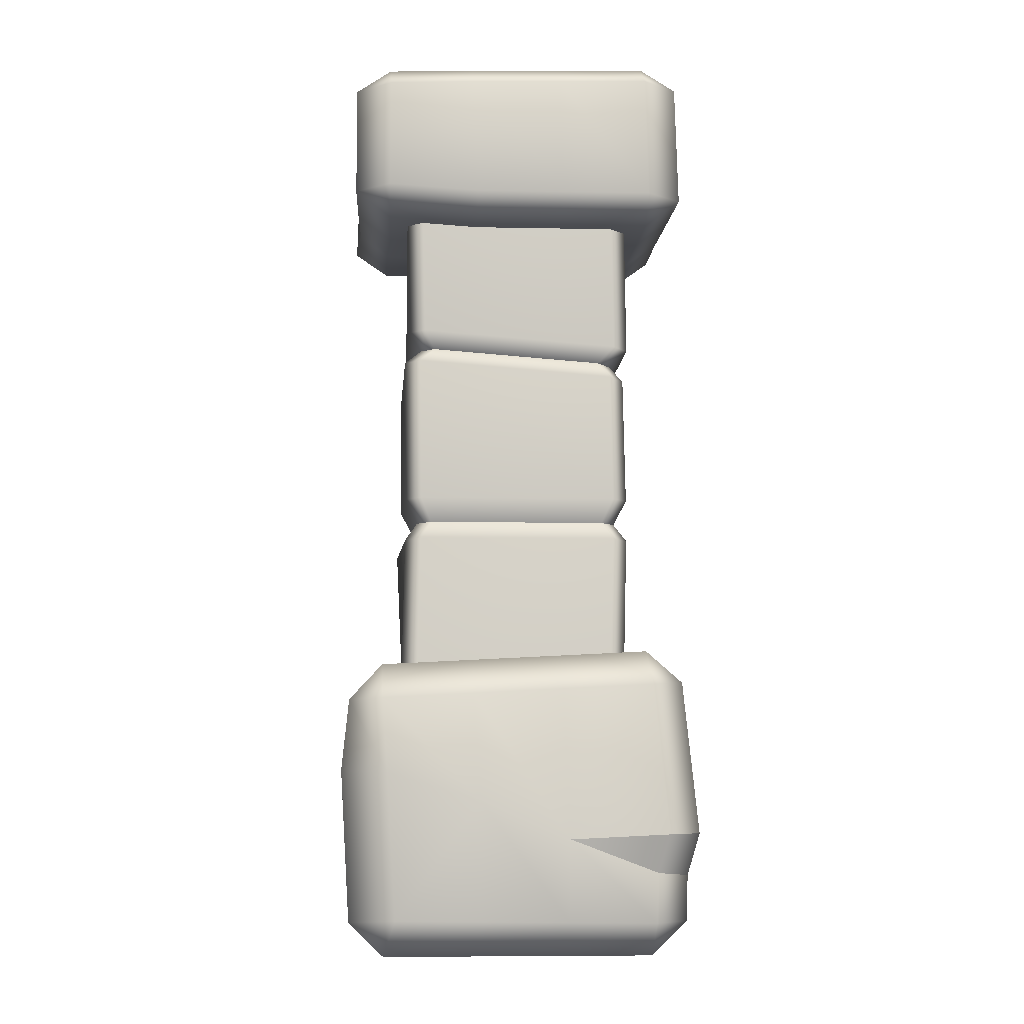
<metadata>
{"format":"obj","ext":"obj","renderer":"f3d","projection":"perspective","resolution":1024,"background":"white","views":[{"elev":-7.4,"azim":176.8,"up":"+Y"}]}
</metadata>
<code>
g pillar_1
v -0.4442 -0.0703 0.4425
v -0.5592 0.0414 0.4473
v -0.4463 0.0441 0.5575
v -0.439 0.8071 0.5656
v -0.5515 0.8156 0.4555
v -0.431 0.9213 0.4507
v -0.4442 -0.0703 -0.4425
v -0.4463 0.0441 -0.5575
v -0.5592 0.0414 -0.4473
v -0.4319 0.933 -0.4425
v -0.5525 0.8274 -0.4473
v -0.4399 0.8189 -0.5575
v 0.4442 -0.0703 0.4425
v 0.4463 0.0441 0.5575
v 0.5592 0.0414 0.4473
v 0.4554 0.8873 0.4425
v 0.5644 0.7698 0.4473
v 0.4516 0.7729 0.5575
v 0.4442 -0.0703 -0.4425
v 0.5592 0.0414 -0.4473
v 0.406 0.05392 -0.5574
v 0.4554 0.8873 -0.4425
v 0.4516 0.7729 -0.5575
v 0.5644 0.7698 -0.4473
v -0.4442 2.43 0.4425
v -0.5592 2.512 0.4571
v -0.4408 2.512 0.5575
v -0.4443 2.84 0.5636
v -0.5626 2.84 0.4632
v -0.4312 2.944 0.455
v -0.4455 2.414 -0.4343
v -0.4421 2.496 -0.5492
v -0.5604 2.496 -0.4488
v -0.4313 2.974 -0.4361
v -0.5482 2.895 -0.4502
v -0.4304 2.892 -0.5512
v 0.4663 2.452 0.445
v 0.463 2.534 0.5599
v 0.5813 2.534 0.4595
v 0.4442 2.95 0.4425
v 0.5592 2.867 0.4571
v 0.4408 2.867 0.5575
v 0.4442 2.43 -0.4425
v 0.5592 2.512 -0.4571
v 0.4408 2.512 -0.5575
v 0.4442 2.95 -0.4425
v 0.4408 2.867 -0.5575
v 0.5592 2.867 -0.4571
v 0.04203 0.5758 0.5545
v 0.465 0.5827 0.5344
v 0.4831 0.4607 0.5671
v 0.5959 0.4555 0.4569
v 0.5778 0.5836 0.4242
v 0.5863 0.5815 0.148
v -0.1643 0.314 -0.5659
v -0.4908 0.3292 -0.5699
v -0.457 0.2027 -0.528
v -0.5679 0.1887 -0.4171
v -0.6036 0.3283 -0.4597
v -0.5869 0.3777 -0.02779
v -0.1362 0.9178 0.4425
v -0.439 0.8071 0.5656
v -0.431 0.9213 0.4507
v -0.1428 0.8036 0.5575
v 0.1596 0.9025 0.4425
v 0.1544 0.7882 0.5575
v 0.4554 0.8873 0.4425
v 0.4516 0.7729 0.5575
v 0.1481 -0.0703 0.4425
v 0.4463 0.0441 0.5575
v 0.4442 -0.0703 0.4425
v 0.1488 0.0441 0.5575
v -0.1481 -0.0703 0.4425
v -0.1488 0.0441 0.5575
v -0.4442 -0.0703 0.4425
v -0.4463 0.0441 0.5575
v 0.1596 0.9025 -0.4425
v 0.4516 0.7729 -0.5575
v 0.4554 0.8873 -0.4425
v 0.1544 0.7882 -0.5575
v -0.1362 0.9178 -0.4425
v -0.1428 0.8036 -0.5575
v -0.4319 0.933 -0.4425
v -0.4399 0.8189 -0.5575
v -0.1481 -0.0703 -0.4425
v -0.4463 0.0441 -0.5575
v -0.4442 -0.0703 -0.4425
v -0.1622 0.04738 -0.5574
v 0.1481 -0.0703 -0.4425
v 0.1219 0.05065 -0.5574
v 0.4442 -0.0703 -0.4425
v 0.406 0.05392 -0.5574
v 0.5959 0.4555 0.4569
v 0.5592 0.0414 0.4473
v 0.4463 0.0441 0.5575
v 0.4831 0.4607 0.5671
v -0.4908 0.3292 -0.5699
v -0.6036 0.3283 -0.4597
v -0.5679 0.1887 -0.4171
v -0.457 0.2027 -0.528
v -0.4687 0.4365 0.5714
v -0.5515 0.8156 0.4555
v -0.439 0.8071 0.5656
v -0.5815 0.4374 0.4613
v -0.4463 0.0441 0.5575
v -0.5592 0.0414 0.4473
v -0.5869 0.3777 -0.02779
v -0.5592 0.0414 -0.4473
v -0.5679 0.1887 -0.4171
v -0.5592 0.0414 -0.1491
v -0.5592 0.0414 0.1491
v -0.5844 0.3922 0.1994
v -0.5592 0.0414 0.4473
v -0.5815 0.4374 0.4613
v -0.5515 0.8156 0.4555
v -0.5525 0.8274 0.1491
v -0.5525 0.8274 -0.1491
v -0.5525 0.8274 -0.4473
v -0.6036 0.3283 -0.4597
v 0.4554 0.8873 0.1475
v 0.5644 0.7698 0.4473
v 0.4554 0.8873 0.4425
v 0.5644 0.7698 0.1491
v 0.4554 0.8873 -0.1475
v 0.5644 0.7698 -0.1491
v 0.4554 0.8873 -0.4425
v 0.5644 0.7698 -0.4473
v 0.4442 -0.0703 -0.1475
v 0.5592 0.0414 -0.4473
v 0.4442 -0.0703 -0.4425
v 0.5592 0.0414 -0.1491
v 0.4442 -0.0703 0.1475
v 0.5592 0.0414 0.1491
v 0.4442 -0.0703 0.4425
v 0.5592 0.0414 0.4473
v -0.4319 0.933 -0.1475
v -0.5525 0.8274 -0.4473
v -0.4319 0.933 -0.4425
v -0.5525 0.8274 -0.1491
v -0.4319 0.933 0.1475
v -0.5525 0.8274 0.1491
v -0.431 0.9213 0.4507
v -0.5515 0.8156 0.4555
v -0.4442 -0.0703 0.1475
v -0.5592 0.0414 0.4473
v -0.4442 -0.0703 0.4425
v -0.5592 0.0414 0.1491
v -0.4442 -0.0703 -0.1475
v -0.5592 0.0414 -0.1491
v -0.4442 -0.0703 -0.4425
v -0.5592 0.0414 -0.4473
v 0.3467 1.492 0.3875
v -0.3287 1.46 0.3823
v -0.3188 1.879 0.3813
v 0.3485 1.923 0.3821
v 0.3823 2.468 -0.3194
v 0.3287 2.468 -0.3823
v 0.3185 2.045 -0.3813
v 0.3719 2.049 -0.3185
v 0.3296 2.493 0.3872
v 0.3832 2.493 0.3243
v 0.3848 2.036 0.3208
v 0.3316 2.032 0.3836
v -0.3199 1.886 -0.3832
v -0.3731 1.881 -0.3203
v -0.3823 1.46 -0.3194
v -0.3287 1.46 -0.3823
v -0.3287 1.46 0.3823
v -0.3823 1.46 0.3195
v -0.3723 1.875 0.3185
v -0.3188 1.879 0.3813
v 0.3823 2.468 -0.3194
v 0.3719 2.049 -0.3185
v 0.3848 2.036 0.3208
v 0.3832 2.493 0.3243
v -0.3287 2.468 -0.3823
v -0.3823 2.468 -0.3194
v -0.3886 1.991 -0.3184
v -0.3353 1.995 -0.3813
v -0.3723 1.875 0.3185
v -0.3823 1.46 0.3195
v -0.3823 1.46 -0.3194
v -0.3731 1.881 -0.3203
v -0.3183 0.8933 -0.3823
v 0.3382 0.8594 -0.3823
v 0.3287 1.32 -0.3823
v -0.3287 1.32 -0.3823
v 0.3874 1.939 -0.3204
v 0.3823 1.46 -0.3194
v 0.4003 1.492 0.3246
v 0.4018 1.927 0.3193
v 0.3597 1.32 0.3773
v 0.4133 1.32 0.3144
v 0.3918 0.8567 0.3195
v 0.3382 0.8594 0.3823
v -0.3823 2.468 0.3195
v -0.3877 1.985 0.3204
v -0.3886 1.991 -0.3184
v -0.3823 2.468 -0.3194
v -0.3183 0.8933 0.3823
v -0.3718 0.8961 0.3195
v -0.3823 1.32 0.3195
v -0.3287 1.32 0.3823
v -0.3287 1.46 -0.3823
v 0.3287 1.46 -0.3823
v 0.334 1.936 -0.3832
v -0.3199 1.886 -0.3832
v 0.3823 1.32 -0.3194
v 0.3918 0.8567 -0.3195
v 0.3918 0.8567 0.3195
v 0.4133 1.32 0.3144
v 0.3874 1.939 -0.3204
v 0.334 1.936 -0.3832
v 0.3287 1.46 -0.3823
v 0.3823 1.46 -0.3194
v 0.3823 1.32 -0.3194
v 0.3287 1.32 -0.3823
v 0.3382 0.8594 -0.3823
v 0.3918 0.8567 -0.3195
v 0.3485 1.923 0.3821
v 0.4018 1.927 0.3193
v 0.4003 1.492 0.3246
v 0.3467 1.492 0.3875
v -0.3287 1.32 -0.3823
v -0.3823 1.32 -0.3194
v -0.3718 0.8961 -0.3195
v -0.3183 0.8933 -0.3823
v -0.3353 1.995 -0.3813
v 0.3185 2.045 -0.3813
v 0.3287 2.468 -0.3823
v -0.3287 2.468 -0.3823
v 0.3316 2.032 0.3836
v -0.3343 1.988 0.3833
v -0.3287 2.468 0.3823
v 0.3296 2.493 0.3872
v -0.3823 1.32 0.3195
v -0.3718 0.8961 0.3195
v -0.3718 0.8961 -0.3195
v -0.3823 1.32 -0.3194
v -0.1236 2.961 0.4513
v -0.4443 2.84 0.5636
v -0.4312 2.944 0.455
v -0.1394 2.863 0.5613
v 0.165 2.958 0.4461
v 0.1469 2.867 0.5575
v 0.4442 2.95 0.4425
v 0.4408 2.867 0.5575
v 0.1484 2.454 0.4405
v 0.463 2.534 0.5599
v 0.4663 2.452 0.445
v 0.1472 2.536 0.5554
v -0.1481 2.43 0.4425
v -0.1469 2.512 0.5575
v -0.4442 2.43 0.4425
v -0.4408 2.512 0.5575
v 0.1608 2.961 -0.4389
v 0.4408 2.867 -0.5575
v 0.4442 2.95 -0.4425
v 0.1572 2.879 -0.554
v -0.1353 2.967 -0.4375
v -0.1366 2.885 -0.5526
v -0.4313 2.974 -0.4361
v -0.4304 2.892 -0.5512
v -0.1536 2.409 -0.4454
v -0.4421 2.496 -0.5492
v -0.4455 2.414 -0.4343
v -0.1525 2.491 -0.5603
v 0.1425 2.409 -0.4454
v 0.1414 2.491 -0.5603
v 0.4442 2.43 -0.4425
v 0.4408 2.512 -0.5575
v -0.5592 2.867 -0.1524
v -0.5604 2.496 -0.4488
v -0.5482 2.895 -0.4502
v -0.5604 2.504 -0.1522
v -0.5592 2.512 0.1524
v -0.5592 2.867 0.1524
v -0.5592 2.512 0.4571
v -0.5626 2.84 0.4632
v -0.1469 2.512 0.5575
v -0.4408 2.512 0.5575
v -0.4443 2.84 0.5636
v -0.1394 2.863 0.5613
v 0.1472 2.536 0.5554
v 0.1469 2.867 0.5575
v 0.463 2.534 0.5599
v 0.4408 2.867 0.5575
v 0.1414 2.491 -0.5603
v 0.4408 2.512 -0.5575
v 0.4408 2.867 -0.5575
v 0.1572 2.879 -0.554
v -0.1525 2.491 -0.5603
v -0.1366 2.885 -0.5526
v -0.4421 2.496 -0.5492
v -0.4304 2.892 -0.5512
v 0.4408 2.867 0.5575
v 0.5592 2.867 0.4571
v 0.5813 2.534 0.4595
v 0.463 2.534 0.5599
v 0.5592 2.867 -0.4571
v 0.4408 2.867 -0.5575
v 0.4408 2.512 -0.5575
v 0.5592 2.512 -0.4571
v -0.4304 2.892 -0.5512
v -0.5482 2.895 -0.4502
v -0.5604 2.496 -0.4488
v -0.4421 2.496 -0.5492
v 0.4442 2.95 0.1475
v 0.5592 2.867 0.4571
v 0.4442 2.95 0.4425
v 0.5592 2.867 0.1524
v 0.4442 2.95 -0.1475
v 0.5592 2.867 -0.1524
v 0.4442 2.95 -0.4425
v 0.5592 2.867 -0.4571
v 0.4442 2.43 -0.1475
v 0.5592 2.512 -0.4571
v 0.4442 2.43 -0.4425
v 0.5592 2.512 -0.1524
v 0.4596 2.45 0.153
v 0.5583 2.525 0.1567
v 0.4663 2.452 0.445
v 0.5813 2.534 0.4595
v -0.4299 2.974 -0.1411
v -0.5482 2.895 -0.4502
v -0.4313 2.974 -0.4361
v -0.5592 2.867 -0.1524
v -0.4285 2.973 0.154
v -0.5592 2.867 0.1524
v -0.4312 2.944 0.455
v -0.5626 2.84 0.4632
v -0.4442 2.43 0.1475
v -0.5592 2.512 0.4571
v -0.4442 2.43 0.4425
v -0.5592 2.512 0.1524
v -0.4455 2.422 -0.1473
v -0.5604 2.504 -0.1522
v -0.4455 2.414 -0.4343
v -0.5604 2.496 -0.4488
v -0.3823 1.32 -0.3194
v -0.3418 1.381 -0.2856
v -0.3418 1.381 0.2856
v -0.3823 1.32 0.3195
v -0.3418 1.381 -0.2856
v -0.3823 1.46 -0.3194
v -0.3823 1.46 0.3195
v -0.3418 1.381 0.2856
v 0.4133 1.32 0.3144
v 0.3418 1.381 0.2856
v 0.3418 1.381 -0.2856
v 0.3823 1.32 -0.3194
v 0.3418 1.381 0.2856
v 0.4003 1.492 0.3246
v 0.3823 1.46 -0.3194
v 0.3418 1.381 -0.2856
v -0.3287 1.46 0.3823
v -0.2938 1.381 0.3418
v -0.3418 1.381 0.2856
v -0.3823 1.46 0.3195
v -0.2938 1.381 0.3418
v -0.3287 1.32 0.3823
v -0.3823 1.32 0.3195
v -0.3418 1.381 0.2856
v -0.3287 1.32 -0.3823
v -0.2938 1.381 -0.3418
v -0.3418 1.381 -0.2856
v -0.3823 1.32 -0.3194
v -0.2938 1.381 -0.3418
v -0.3287 1.46 -0.3823
v -0.3823 1.46 -0.3194
v -0.3418 1.381 -0.2856
v 0.3823 1.32 -0.3194
v 0.3418 1.381 -0.2856
v 0.2938 1.381 -0.3418
v 0.3287 1.32 -0.3823
v 0.3418 1.381 -0.2856
v 0.3823 1.46 -0.3194
v 0.3287 1.46 -0.3823
v 0.2938 1.381 -0.3418
v 0.3597 1.32 0.3773
v 0.2938 1.381 0.3418
v 0.3418 1.381 0.2856
v 0.4133 1.32 0.3144
v 0.2938 1.381 0.3418
v 0.3467 1.492 0.3875
v 0.4003 1.492 0.3246
v 0.3418 1.381 0.2856
v -0.3287 1.46 -0.3823
v -0.2938 1.381 -0.3418
v 0.2938 1.381 -0.3418
v 0.3287 1.46 -0.3823
v -0.2938 1.381 -0.3418
v -0.3287 1.32 -0.3823
v 0.3287 1.32 -0.3823
v 0.2938 1.381 -0.3418
v 0.3467 1.492 0.3875
v 0.2938 1.381 0.3418
v -0.2938 1.381 0.3418
v -0.3287 1.46 0.3823
v 0.2938 1.381 0.3418
v 0.3597 1.32 0.3773
v -0.3287 1.32 0.3823
v -0.2938 1.381 0.3418
v 0.3382 0.8594 0.3823
v -0.3183 0.8933 0.3823
v -0.3287 1.32 0.3823
v 0.3597 1.32 0.3773
v -0.3731 1.881 -0.3203
v -0.3329 1.94 -0.2792
v -0.3321 1.935 0.2793
v -0.3723 1.875 0.3185
v -0.3329 1.94 -0.2792
v -0.3886 1.991 -0.3184
v -0.3877 1.985 0.3204
v -0.3321 1.935 0.2793
v 0.4018 1.927 0.3193
v 0.3439 1.982 0.2799
v 0.332 1.991 -0.2793
v 0.3874 1.939 -0.3204
v 0.3439 1.982 0.2799
v 0.3848 2.036 0.3208
v 0.3719 2.049 -0.3185
v 0.332 1.991 -0.2793
v -0.3343 1.988 0.3833
v -0.2854 1.938 0.3343
v -0.3321 1.935 0.2793
v -0.3877 1.985 0.3204
v -0.2854 1.938 0.3343
v -0.3188 1.879 0.3813
v -0.3723 1.875 0.3185
v -0.3321 1.935 0.2793
v -0.3199 1.886 -0.3832
v -0.2864 1.944 -0.3342
v -0.3329 1.94 -0.2792
v -0.3731 1.881 -0.3203
v -0.2864 1.944 -0.3342
v -0.3353 1.995 -0.3813
v -0.3886 1.991 -0.3184
v -0.3329 1.94 -0.2792
v 0.3874 1.939 -0.3204
v 0.332 1.991 -0.2793
v 0.2853 1.988 -0.3342
v 0.334 1.936 -0.3832
v 0.332 1.991 -0.2793
v 0.3719 2.049 -0.3185
v 0.3185 2.045 -0.3813
v 0.2853 1.988 -0.3342
v 0.3485 1.923 0.3821
v 0.2974 1.978 0.3348
v 0.3439 1.982 0.2799
v 0.4018 1.927 0.3193
v 0.2974 1.978 0.3348
v 0.3316 2.032 0.3836
v 0.3848 2.036 0.3208
v 0.3439 1.982 0.2799
v -0.3353 1.995 -0.3813
v -0.2864 1.944 -0.3342
v 0.2853 1.988 -0.3342
v 0.3185 2.045 -0.3813
v -0.2864 1.944 -0.3342
v -0.3199 1.886 -0.3832
v 0.334 1.936 -0.3832
v 0.2853 1.988 -0.3342
v 0.3316 2.032 0.3836
v 0.2974 1.978 0.3348
v -0.2854 1.938 0.3343
v -0.3343 1.988 0.3833
v 0.2974 1.978 0.3348
v 0.3485 1.923 0.3821
v -0.3188 1.879 0.3813
v -0.2854 1.938 0.3343
v -0.3343 1.988 0.3833
v -0.3877 1.985 0.3204
v -0.3823 2.468 0.3195
v -0.3287 2.468 0.3823
v 0.5644 0.7698 0.1491
v 0.5778 0.5836 0.4242
v 0.5644 0.7698 0.4473
v 0.5863 0.5815 0.148
v 0.5644 0.7698 -0.1491
v 0.5863 0.5815 -0.1502
v 0.5644 0.7698 -0.4473
v 0.5876 0.5367 -0.4618
v 0.5592 0.0414 -0.4473
v 0.5592 0.0414 -0.1491
v 0.5592 0.0414 0.1491
v 0.5592 0.0414 0.4473
v 0.5959 0.4555 0.4569
v -0.4399 0.8189 -0.5575
v -0.5525 0.8274 -0.4473
v -0.6036 0.3283 -0.4597
v -0.4908 0.3292 -0.5699
v 0.5876 0.5367 -0.4618
v 0.406 0.05392 -0.5574
v 0.5592 0.0414 -0.4473
v 0.4342 0.53 -0.5708
v 0.5644 0.7698 -0.4473
v 0.4516 0.7729 -0.5575
v -0.4399 0.8189 -0.5575
v -0.4908 0.3292 -0.5699
v -0.1643 0.314 -0.5659
v -0.1428 0.8036 -0.5575
v 0.1544 0.7882 -0.5575
v 0.128 0.4369 -0.5416
v 0.4516 0.7729 -0.5575
v 0.4342 0.53 -0.5708
v 0.406 0.05392 -0.5574
v 0.1219 0.05065 -0.5574
v -0.1622 0.04738 -0.5574
v -0.4463 0.0441 -0.5575
v -0.457 0.2027 -0.528
v 0.4516 0.7729 0.5575
v 0.5644 0.7698 0.4473
v 0.5778 0.5836 0.4242
v 0.465 0.5827 0.5344
v 0.465 0.5827 0.5344
v 0.5778 0.5836 0.4242
v 0.5959 0.4555 0.4569
v 0.4831 0.4607 0.5671
v 0.4463 0.0441 0.5575
v 0.04203 0.5758 0.5545
v 0.4831 0.4607 0.5671
v 0.1488 0.0441 0.5575
v -0.179 0.4841 0.5391
v -0.1488 0.0441 0.5575
v -0.4463 0.0441 0.5575
v -0.4687 0.4365 0.5714
v -0.439 0.8071 0.5656
v -0.1428 0.8036 0.5575
v 0.1544 0.7882 0.5575
v 0.465 0.5827 0.5344
v 0.4516 0.7729 0.5575
v 0.4442 -0.0703 0.1475
v 0.1481 -0.0703 0.4425
v 0.4442 -0.0703 0.4425
v 0.1481 -0.0703 0.1475
v 0.4442 -0.0703 -0.1475
v -0.1481 -0.0703 0.4425
v 0.1481 -0.0703 -0.1475
v 0.4442 -0.0703 -0.4425
v 0.1481 -0.0703 -0.4425
v -0.1481 -0.0703 0.1475
v -0.4442 -0.0703 0.4425
v -0.4442 -0.0703 0.1475
v -0.1481 -0.0703 -0.1475
v -0.1481 -0.0703 -0.4425
v -0.4442 -0.0703 -0.1475
v -0.4442 -0.0703 -0.4425
v -0.4319 0.933 0.1475
v -0.1362 0.9178 0.4425
v -0.431 0.9213 0.4507
v -0.1362 0.9178 0.1475
v -0.4319 0.933 -0.1475
v 0.1596 0.9025 0.4425
v -0.1362 0.9178 -0.1475
v -0.4319 0.933 -0.4425
v -0.1362 0.9178 -0.4425
v 0.1596 0.9025 0.1475
v 0.4554 0.8873 0.4425
v 0.4554 0.8873 0.1475
v 0.1596 0.9025 -0.1475
v 0.1596 0.9025 -0.4425
v 0.4554 0.8873 -0.1475
v 0.4554 0.8873 -0.4425
v -0.5679 0.1887 -0.4171
v -0.5592 0.0414 -0.4473
v -0.4463 0.0441 -0.5575
v -0.457 0.2027 -0.528
v 0.4596 2.45 0.153
v 0.1484 2.454 0.4405
v 0.4663 2.452 0.445
v 0.1481 2.43 0.1475
v 0.4442 2.43 -0.1475
v -0.1481 2.43 0.4425
v 0.1481 2.43 -0.1475
v 0.4442 2.43 -0.4425
v 0.1425 2.409 -0.4454
v -0.1481 2.43 0.1475
v -0.4442 2.43 0.4425
v -0.4442 2.43 0.1475
v -0.1481 2.43 -0.1475
v -0.1536 2.409 -0.4454
v -0.4455 2.422 -0.1473
v -0.4455 2.414 -0.4343
v -0.4285 2.973 0.154
v -0.1236 2.961 0.4513
v -0.4312 2.944 0.455
v -0.144 2.992 0.1452
v -0.4299 2.974 -0.1411
v 0.165 2.958 0.4461
v -0.1454 2.993 -0.1499
v -0.4313 2.974 -0.4361
v -0.1353 2.967 -0.4375
v 0.1521 2.985 0.1437
v 0.4442 2.95 0.4425
v 0.4442 2.95 0.1475
v 0.1507 2.986 -0.1513
v 0.1608 2.961 -0.4389
v 0.4442 2.95 -0.1475
v 0.4442 2.95 -0.4425
v -0.4408 2.512 0.5575
v -0.5592 2.512 0.4571
v -0.5626 2.84 0.4632
v -0.4443 2.84 0.5636
v 0.5592 2.867 -0.1524
v 0.5592 2.867 -0.4571
v 0.5592 2.512 -0.4571
v 0.5592 2.512 -0.1524
v 0.5592 2.867 0.1524
v 0.5583 2.525 0.1567
v 0.5813 2.534 0.4595
v 0.5592 2.867 0.4571
g pillar_1_0
f 3 2 1
f 6 5 4
f 9 8 7
f 12 11 10
f 15 14 13
f 18 17 16
f 21 20 19
f 24 23 22
f 27 26 25
f 30 29 28
f 33 32 31
f 36 35 34
f 39 38 37
f 42 41 40
f 45 44 43
f 48 47 46
f 51 50 49
f 54 53 52
f 57 56 55
f 60 59 58
f 63 62 61
f 62 64 61
f 61 64 65
f 64 66 65
f 65 66 67
f 66 68 67
f 71 70 69
f 70 72 69
f 69 72 73
f 72 74 73
f 73 74 75
f 74 76 75
f 79 78 77
f 78 80 77
f 77 80 81
f 80 82 81
f 81 82 83
f 82 84 83
f 87 86 85
f 86 88 85
f 85 88 89
f 88 90 89
f 89 90 91
f 90 92 91
f 95 94 93
f 96 95 93
f 99 98 97
f 100 99 97
f 103 102 101
f 102 104 101
f 101 104 105
f 104 106 105
f 109 108 107
f 108 110 107
f 110 111 107
f 111 112 107
f 111 113 112
f 113 114 112
f 112 114 115
f 116 112 115
f 112 116 107
f 116 117 107
f 107 117 118
f 119 107 118
f 122 121 120
f 121 123 120
f 120 123 124
f 123 125 124
f 124 125 126
f 125 127 126
f 130 129 128
f 129 131 128
f 128 131 132
f 131 133 132
f 132 133 134
f 133 135 134
f 138 137 136
f 137 139 136
f 136 139 140
f 139 141 140
f 140 141 142
f 141 143 142
f 146 145 144
f 145 147 144
f 144 147 148
f 147 149 148
f 148 149 150
f 149 151 150
f 154 153 152
f 155 154 152
f 158 157 156
f 159 158 156
f 162 161 160
f 163 162 160
f 166 165 164
f 167 166 164
f 170 169 168
f 171 170 168
f 174 173 172
f 175 174 172
f 178 177 176
f 179 178 176
f 182 181 180
f 183 182 180
f 186 185 184
f 187 186 184
f 190 189 188
f 191 190 188
f 194 193 192
f 195 194 192
f 198 197 196
f 199 198 196
f 202 201 200
f 203 202 200
f 206 205 204
f 207 206 204
f 210 209 208
f 211 210 208
f 214 213 212
f 215 214 212
f 218 217 216
f 219 218 216
f 222 221 220
f 223 222 220
f 226 225 224
f 227 226 224
f 230 229 228
f 231 230 228
f 234 233 232
f 235 234 232
f 238 237 236
f 239 238 236
f 242 241 240
f 241 243 240
f 240 243 244
f 243 245 244
f 244 245 246
f 245 247 246
f 250 249 248
f 249 251 248
f 248 251 252
f 251 253 252
f 252 253 254
f 253 255 254
f 258 257 256
f 257 259 256
f 256 259 260
f 259 261 260
f 260 261 262
f 261 263 262
f 266 265 264
f 265 267 264
f 264 267 268
f 267 269 268
f 268 269 270
f 269 271 270
f 274 273 272
f 273 275 272
f 275 276 272
f 276 277 272
f 276 278 277
f 278 279 277
f 282 281 280
f 283 282 280
f 283 280 284
f 285 283 284
f 285 284 286
f 287 285 286
f 290 289 288
f 291 290 288
f 291 288 292
f 293 291 292
f 293 292 294
f 295 293 294
f 298 297 296
f 299 298 296
f 302 301 300
f 303 302 300
f 306 305 304
f 307 306 304
f 310 309 308
f 309 311 308
f 308 311 312
f 311 313 312
f 312 313 314
f 313 315 314
f 318 317 316
f 317 319 316
f 316 319 320
f 319 321 320
f 320 321 322
f 321 323 322
f 326 325 324
f 325 327 324
f 324 327 328
f 327 329 328
f 328 329 330
f 329 331 330
f 334 333 332
f 333 335 332
f 332 335 336
f 335 337 336
f 336 337 338
f 337 339 338
f 342 341 340
f 343 342 340
f 346 345 344
f 347 346 344
f 350 349 348
f 351 350 348
f 354 353 352
f 355 354 352
f 358 357 356
f 359 358 356
f 362 361 360
f 363 362 360
f 366 365 364
f 367 366 364
f 370 369 368
f 371 370 368
f 374 373 372
f 375 374 372
f 378 377 376
f 379 378 376
f 382 381 380
f 383 382 380
f 386 385 384
f 387 386 384
f 390 389 388
f 391 390 388
f 394 393 392
f 395 394 392
f 398 397 396
f 399 398 396
f 402 401 400
f 403 402 400
f 406 405 404
f 407 406 404
f 410 409 408
f 411 410 408
f 414 413 412
f 415 414 412
f 418 417 416
f 419 418 416
f 422 421 420
f 423 422 420
f 426 425 424
f 427 426 424
f 430 429 428
f 431 430 428
f 434 433 432
f 435 434 432
f 438 437 436
f 439 438 436
f 442 441 440
f 443 442 440
f 446 445 444
f 447 446 444
f 450 449 448
f 451 450 448
f 454 453 452
f 455 454 452
f 458 457 456
f 459 458 456
f 462 461 460
f 463 462 460
f 466 465 464
f 467 466 464
f 470 469 468
f 471 470 468
f 474 473 472
f 475 474 472
f 478 477 476
f 477 479 476
f 476 479 480
f 479 481 480
f 480 481 482
f 481 483 482
f 484 483 481
f 485 484 481
f 485 481 479
f 486 485 479
f 487 486 479
f 488 487 479
f 491 490 489
f 492 491 489
f 495 494 493
f 494 496 493
f 493 496 497
f 496 498 497
f 501 500 499
f 502 501 499
f 502 503 501
f 503 504 501
f 503 505 504
f 505 506 504
f 506 507 504
f 507 508 504
f 504 508 509
f 501 504 509
f 501 509 510
f 511 501 510
f 514 513 512
f 515 514 512
f 518 517 516
f 519 518 516
f 522 521 520
f 521 523 520
f 521 524 523
f 524 525 523
f 526 525 524
f 527 526 524
f 528 527 524
f 529 528 524
f 529 524 521
f 530 529 521
f 530 521 531
f 532 530 531
f 535 534 533
f 534 536 533
f 533 536 537
f 534 538 536
f 536 539 537
f 537 539 540
f 539 541 540
f 538 542 536
f 536 542 539
f 538 543 542
f 543 544 542
f 539 545 541
f 542 545 539
f 542 544 545
f 545 546 541
f 544 547 545
f 545 547 546
f 547 548 546
f 551 550 549
f 550 552 549
f 549 552 553
f 550 554 552
f 552 555 553
f 553 555 556
f 555 557 556
f 554 558 552
f 552 558 555
f 554 559 558
f 559 560 558
f 555 561 557
f 558 561 555
f 558 560 561
f 561 562 557
f 560 563 561
f 561 563 562
f 563 564 562
f 567 566 565
f 568 567 565
f 571 570 569
f 570 572 569
f 569 572 573
f 570 574 572
f 572 575 573
f 573 575 576
f 575 577 576
f 574 578 572
f 572 578 575
f 574 579 578
f 579 580 578
f 575 581 577
f 578 581 575
f 578 580 581
f 581 582 577
f 580 583 581
f 581 583 582
f 583 584 582
f 587 586 585
f 586 588 585
f 585 588 589
f 586 590 588
f 588 591 589
f 589 591 592
f 591 593 592
f 590 594 588
f 588 594 591
f 590 595 594
f 595 596 594
f 591 597 593
f 594 597 591
f 594 596 597
f 597 598 593
f 596 599 597
f 597 599 598
f 599 600 598
f 603 602 601
f 604 603 601
f 607 606 605
f 608 607 605
f 608 605 609
f 610 608 609
f 611 610 609
f 612 611 609

</code>
